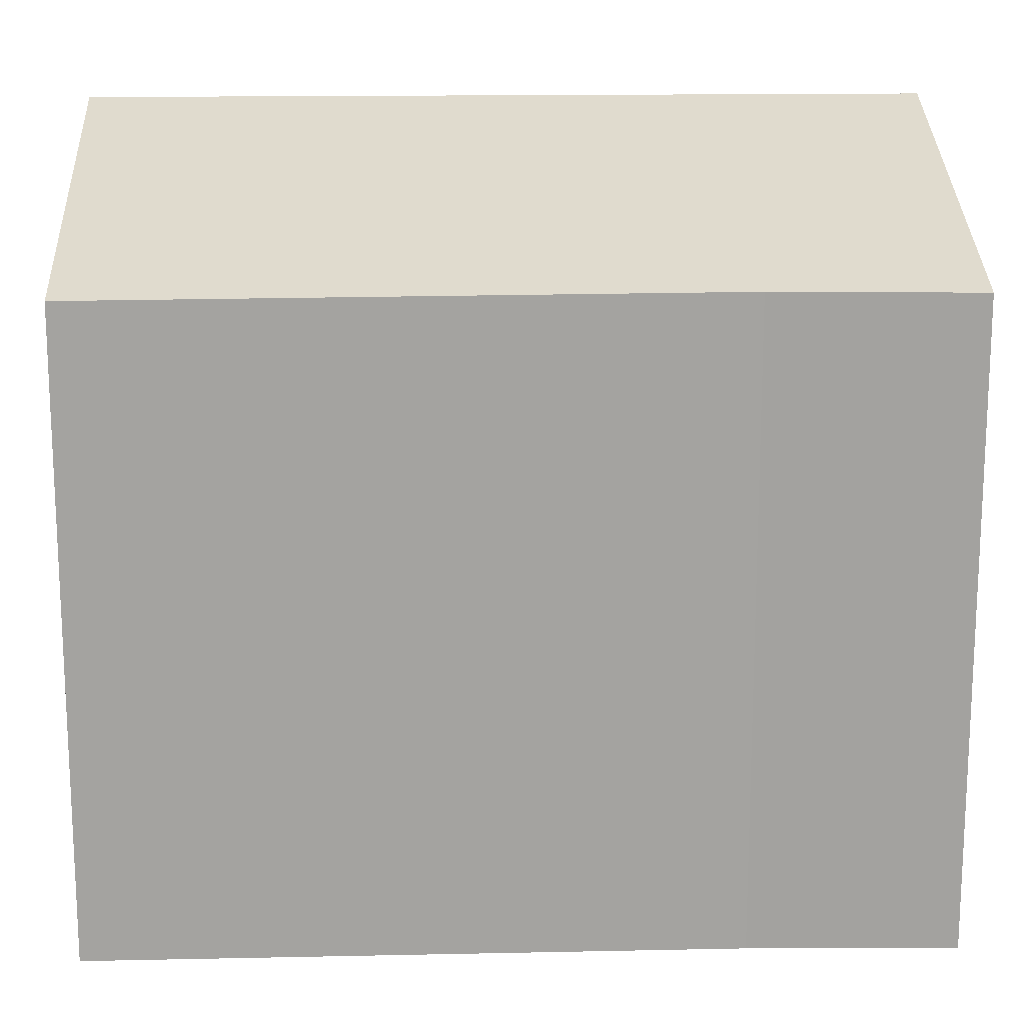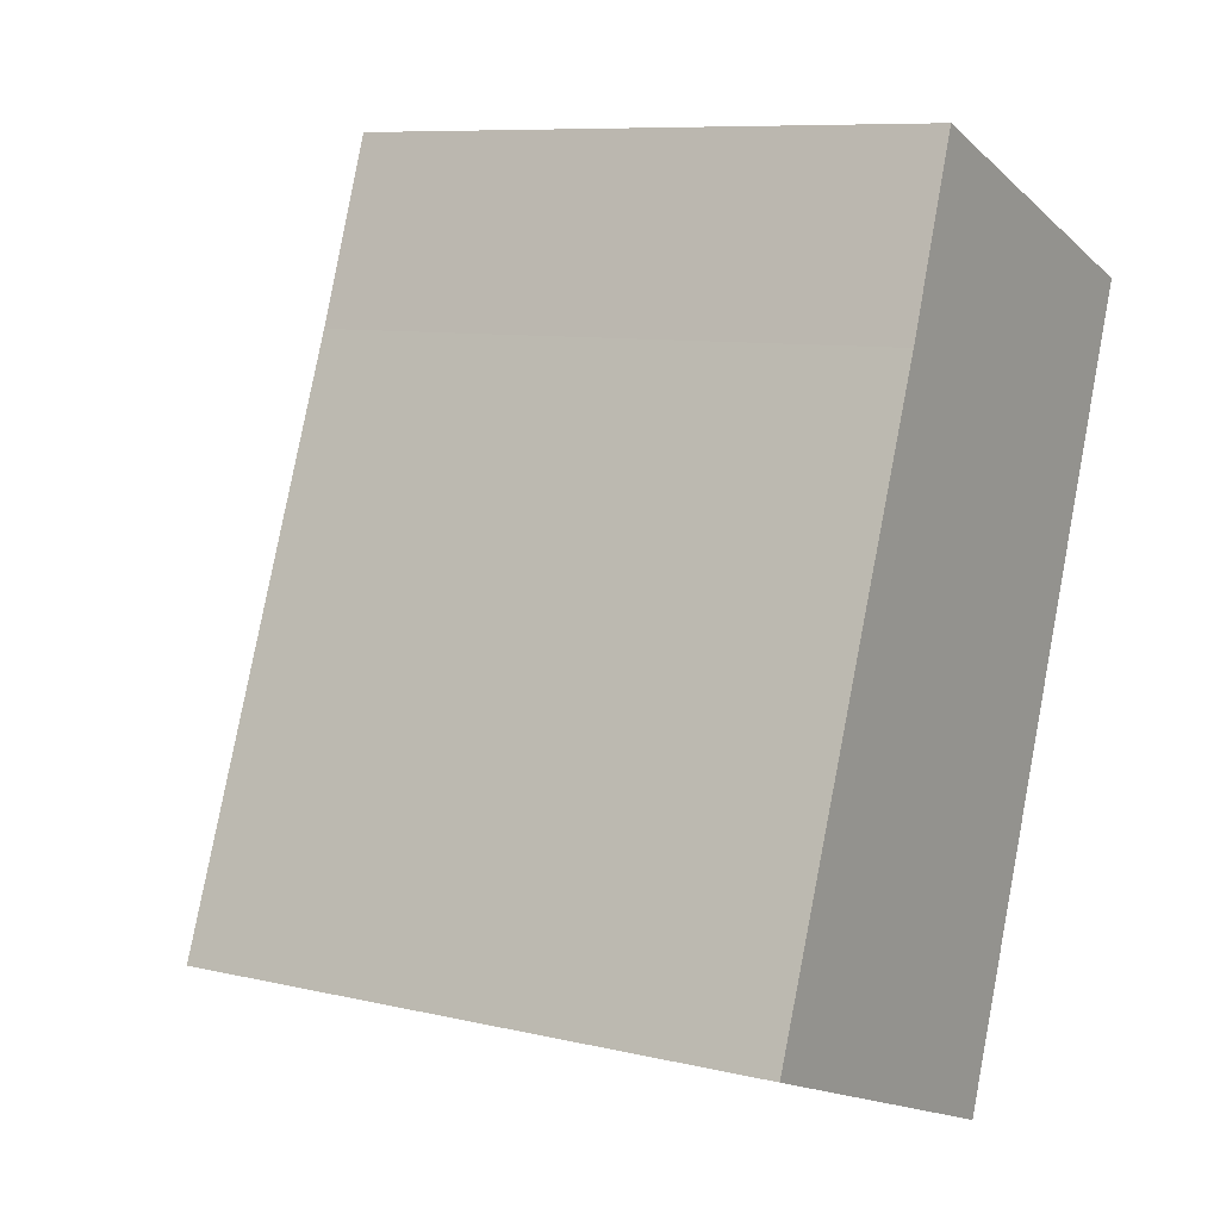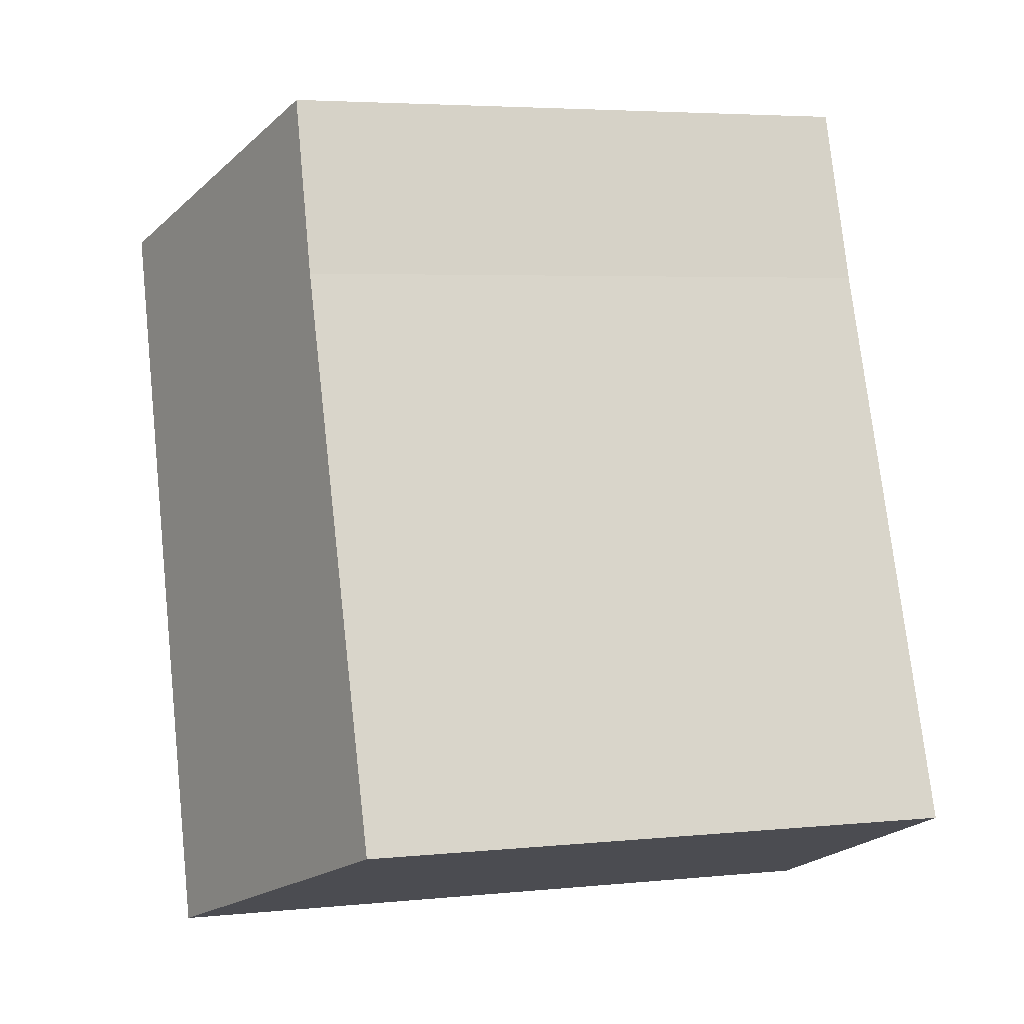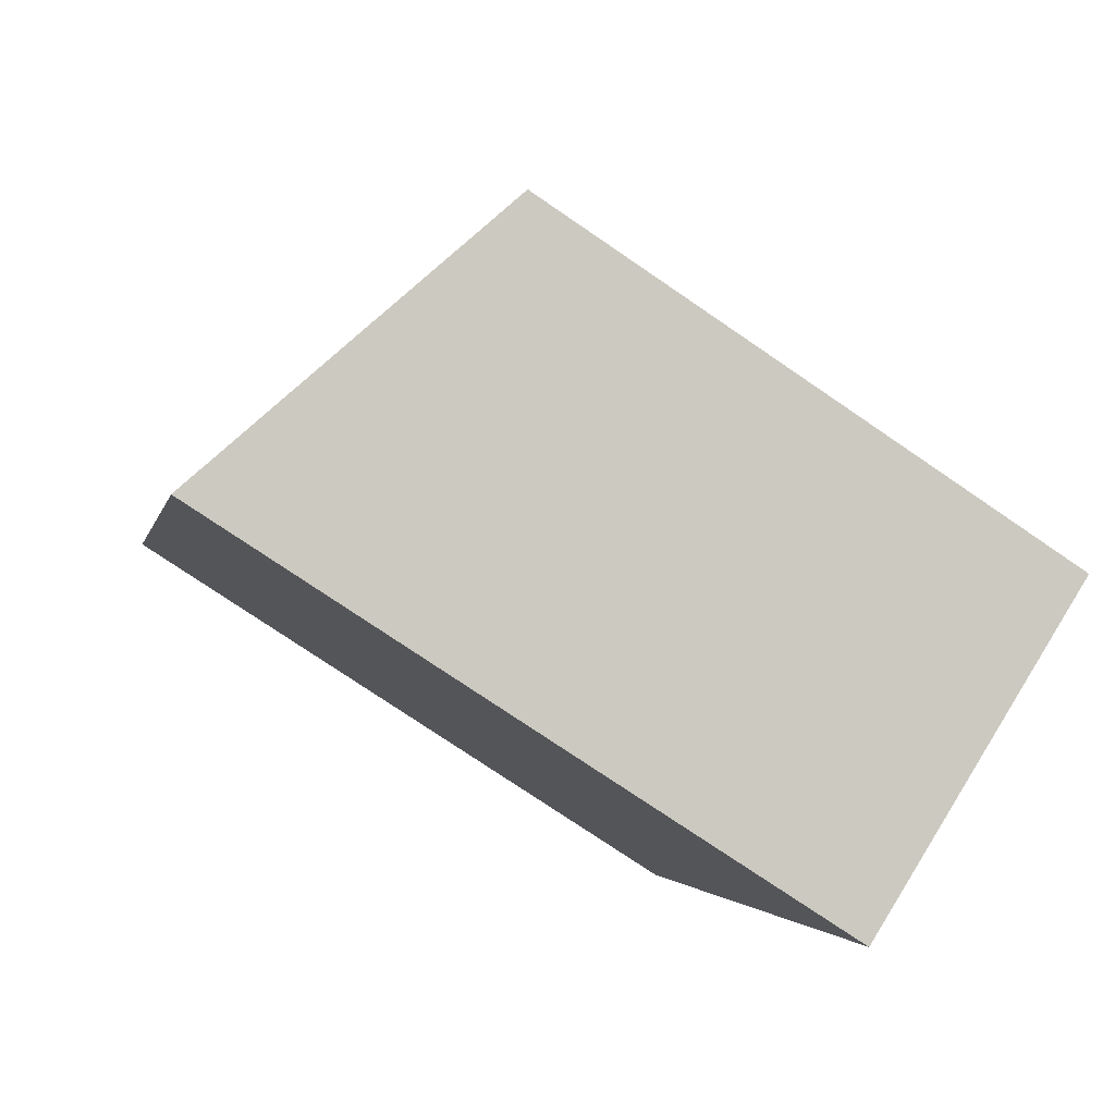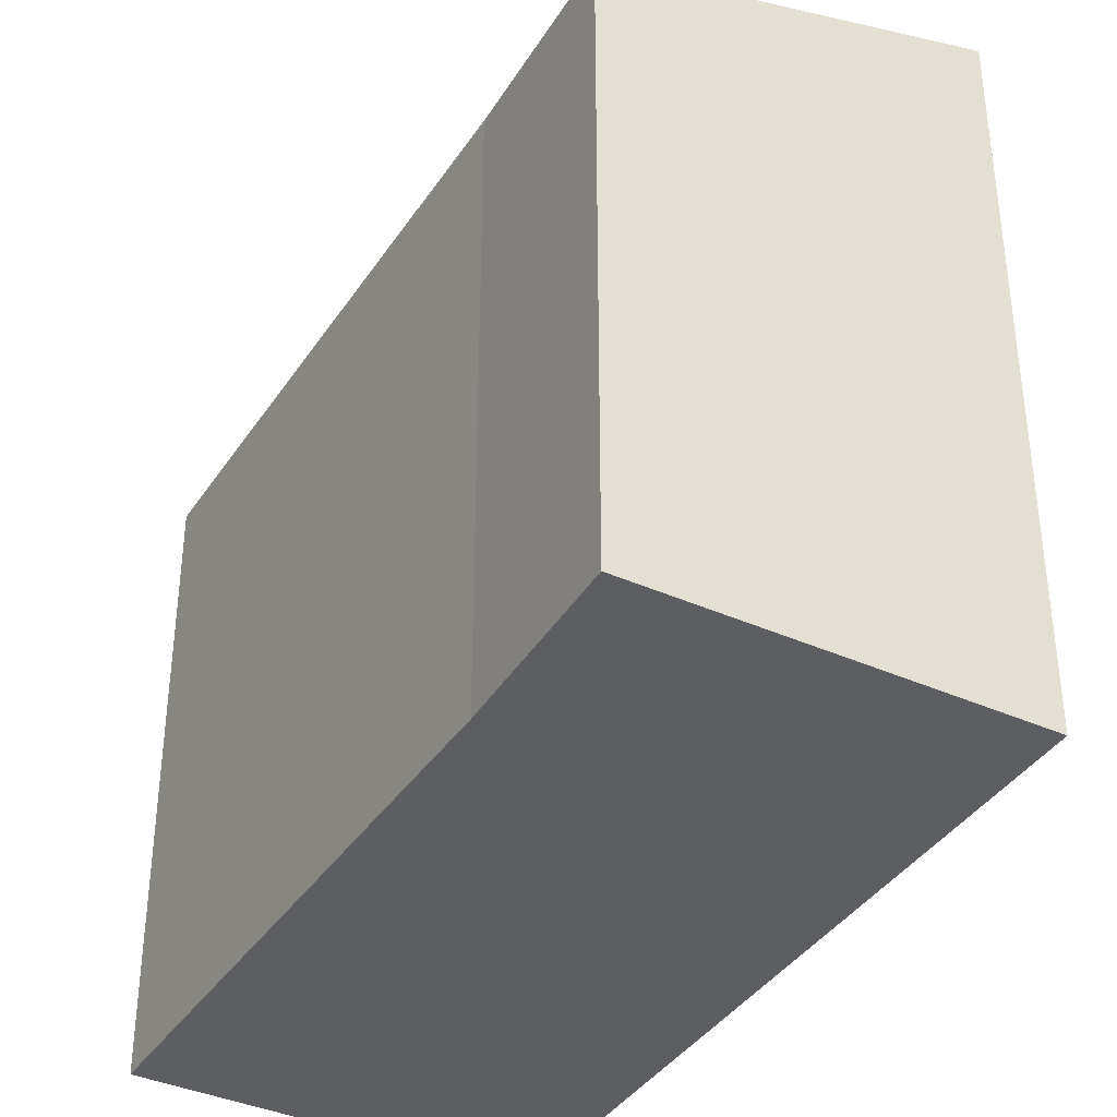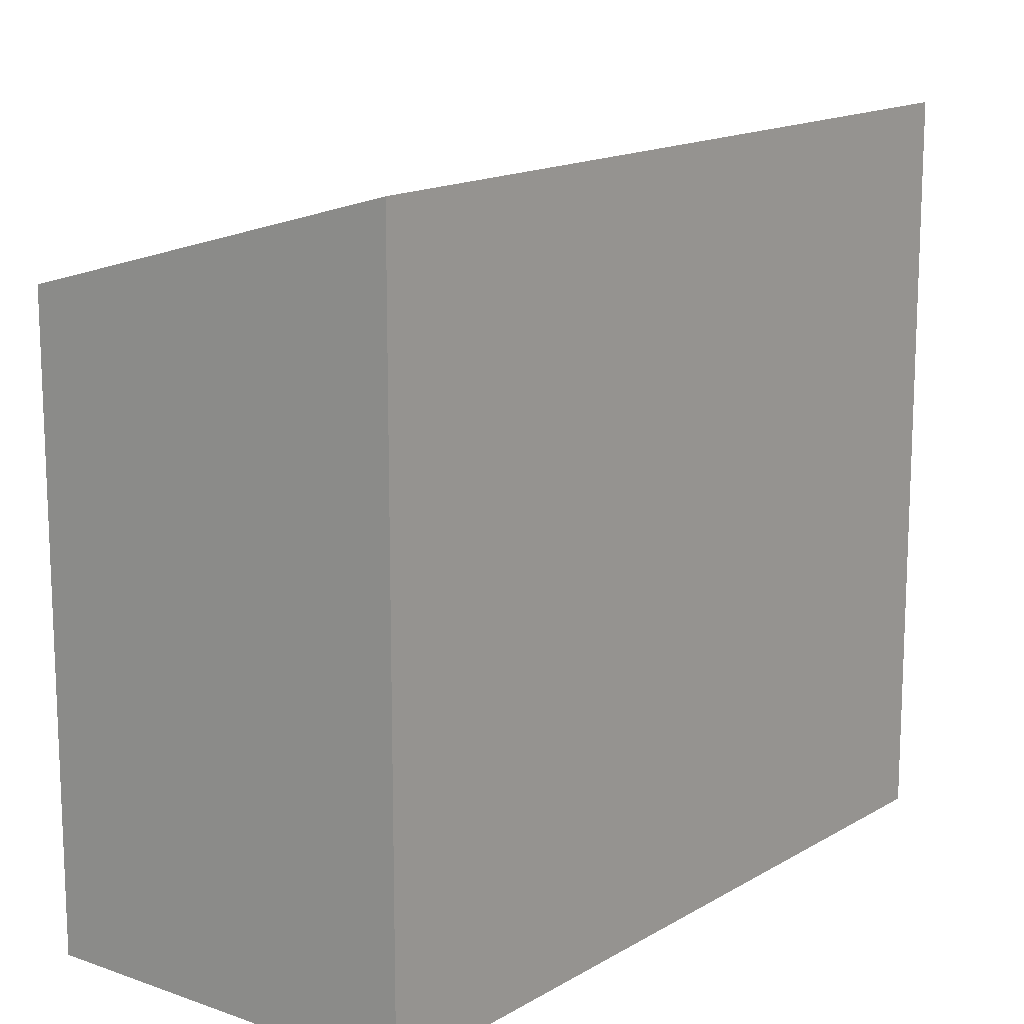
<metadata>
{"format":"obj","ext":"obj","renderer":"f3d","projection":"perspective","resolution":1024,"background":"white","views":[{"elev":17.5,"azim":-71.4,"up":"+Y"},{"elev":8.7,"azim":-57.7,"up":"+Z"},{"elev":4.5,"azim":-107.9,"up":"+Z"},{"elev":-75.8,"azim":-124.3,"up":"+Z"},{"elev":-38.2,"azim":-8.9,"up":"+Y"},{"elev":15.0,"azim":58.6,"up":"+Y"}]}
</metadata>
<code>
v  5.225 10.32 -1.993
v  4.011 8.756 10.71
v  9.184 10.32 8.744
v  3.105 8.773 8.084
v  0 8.74 5.352e-16
v  9.184 -5.354e-16 8.744
v  4.011 -6.556e-16 10.71
v  5.225 1.22e-16 -1.993
v  0 0 0
v  3.105 -4.95e-16 8.084
g defaultobject
f 1 2 3
f 2 1 4
f 4 1 5
f 2 6 3
f 6 2 7
f 6 1 3
f 1 6 8
f 8 5 1
f 5 8 9
f 10 2 4
f 2 10 7
f 5 10 4
f 10 5 9
f 10 6 7
f 6 10 8
f 8 10 9

</code>
